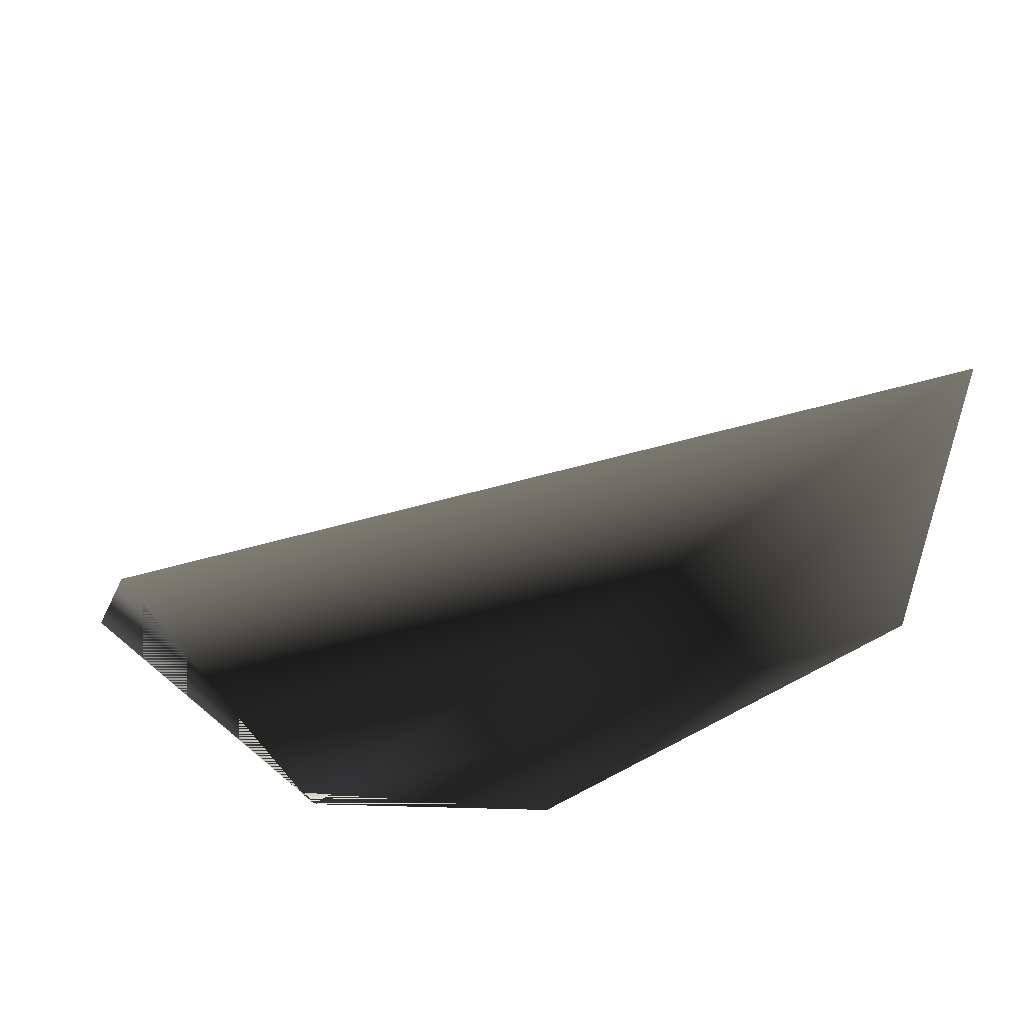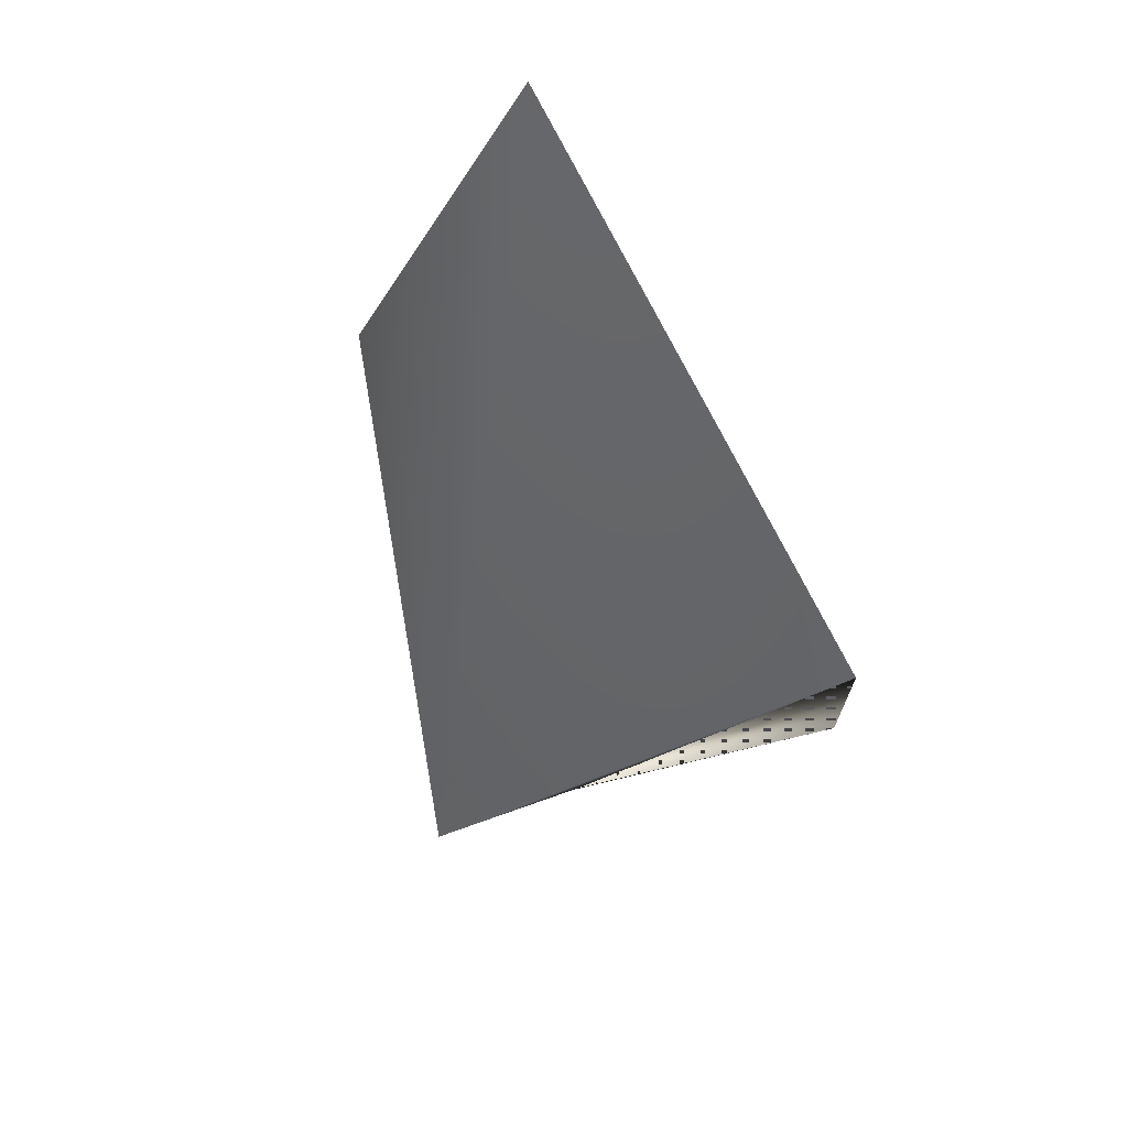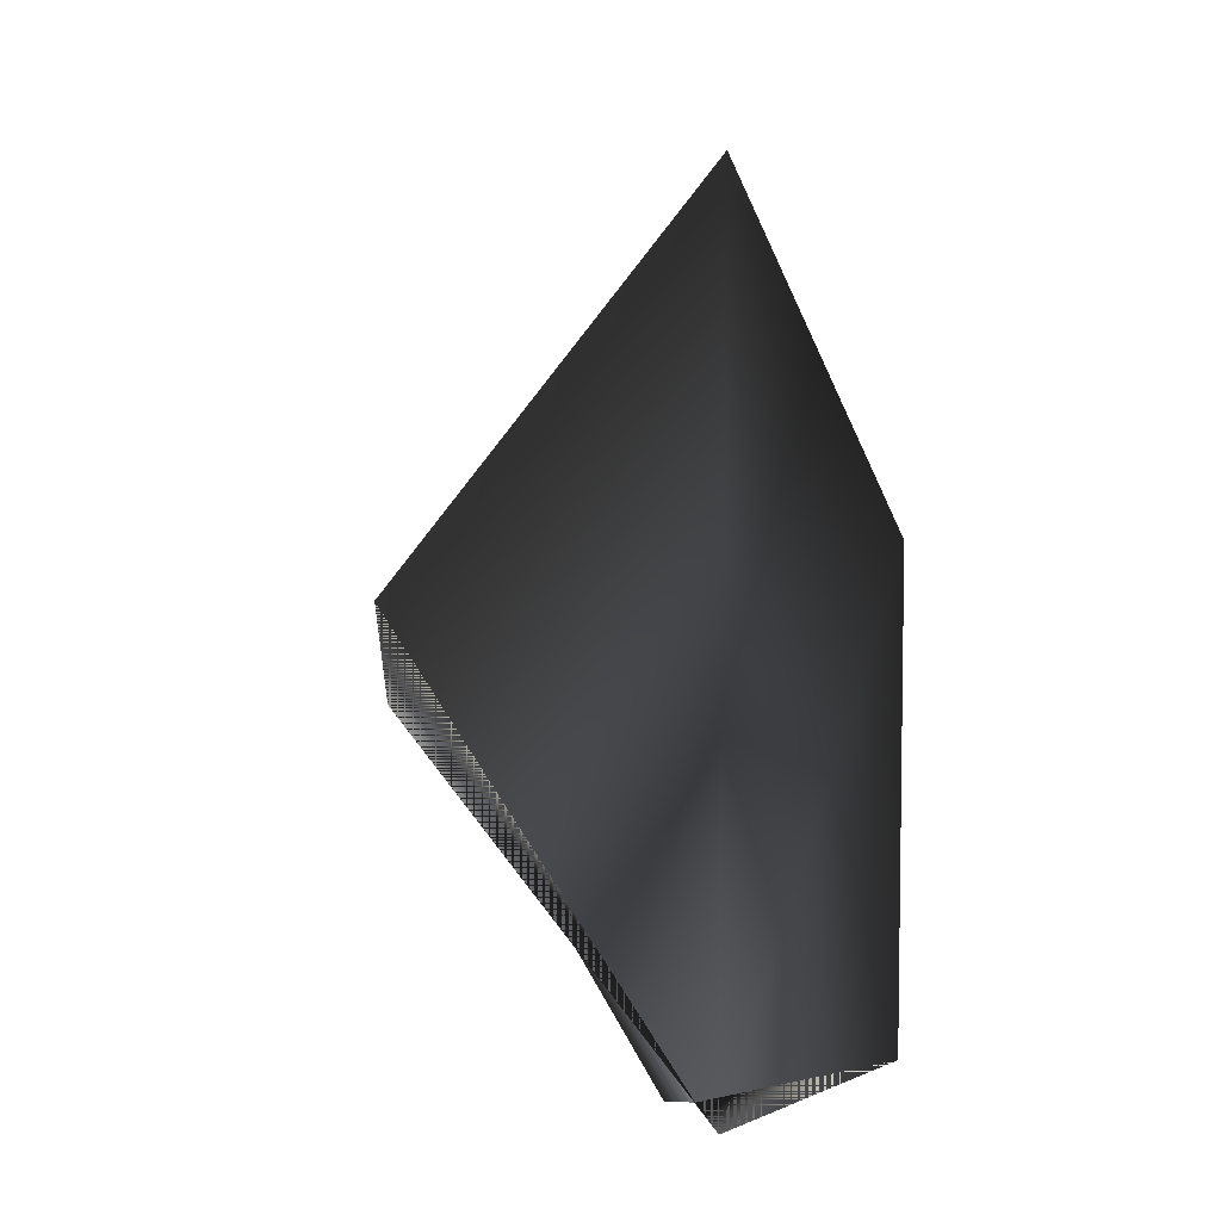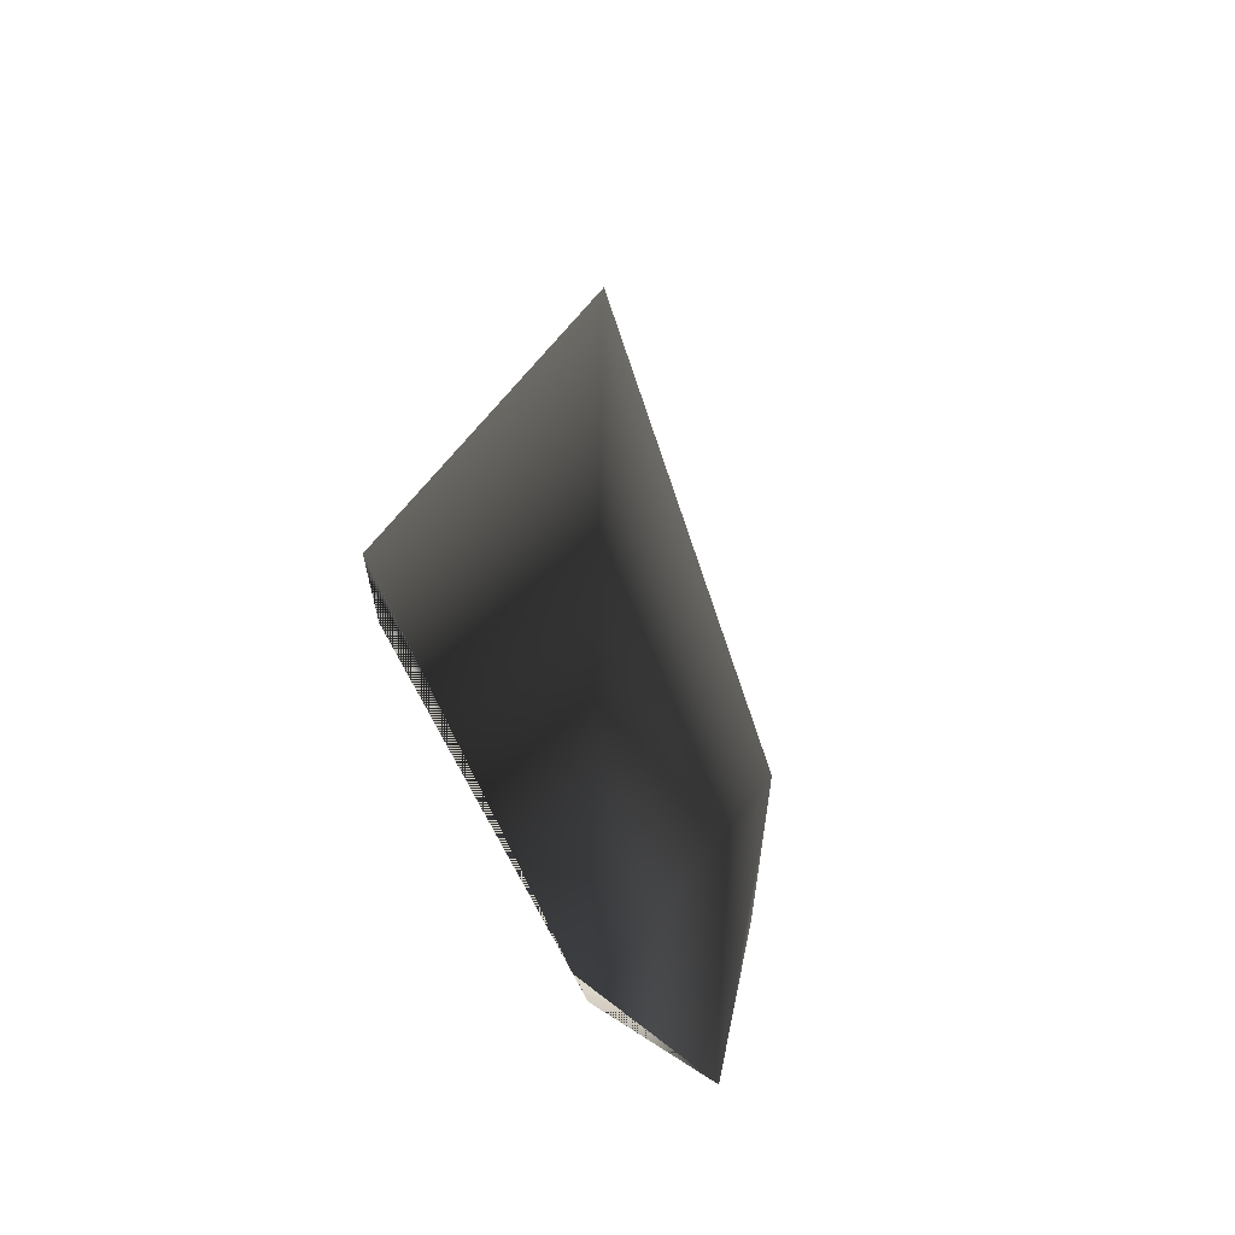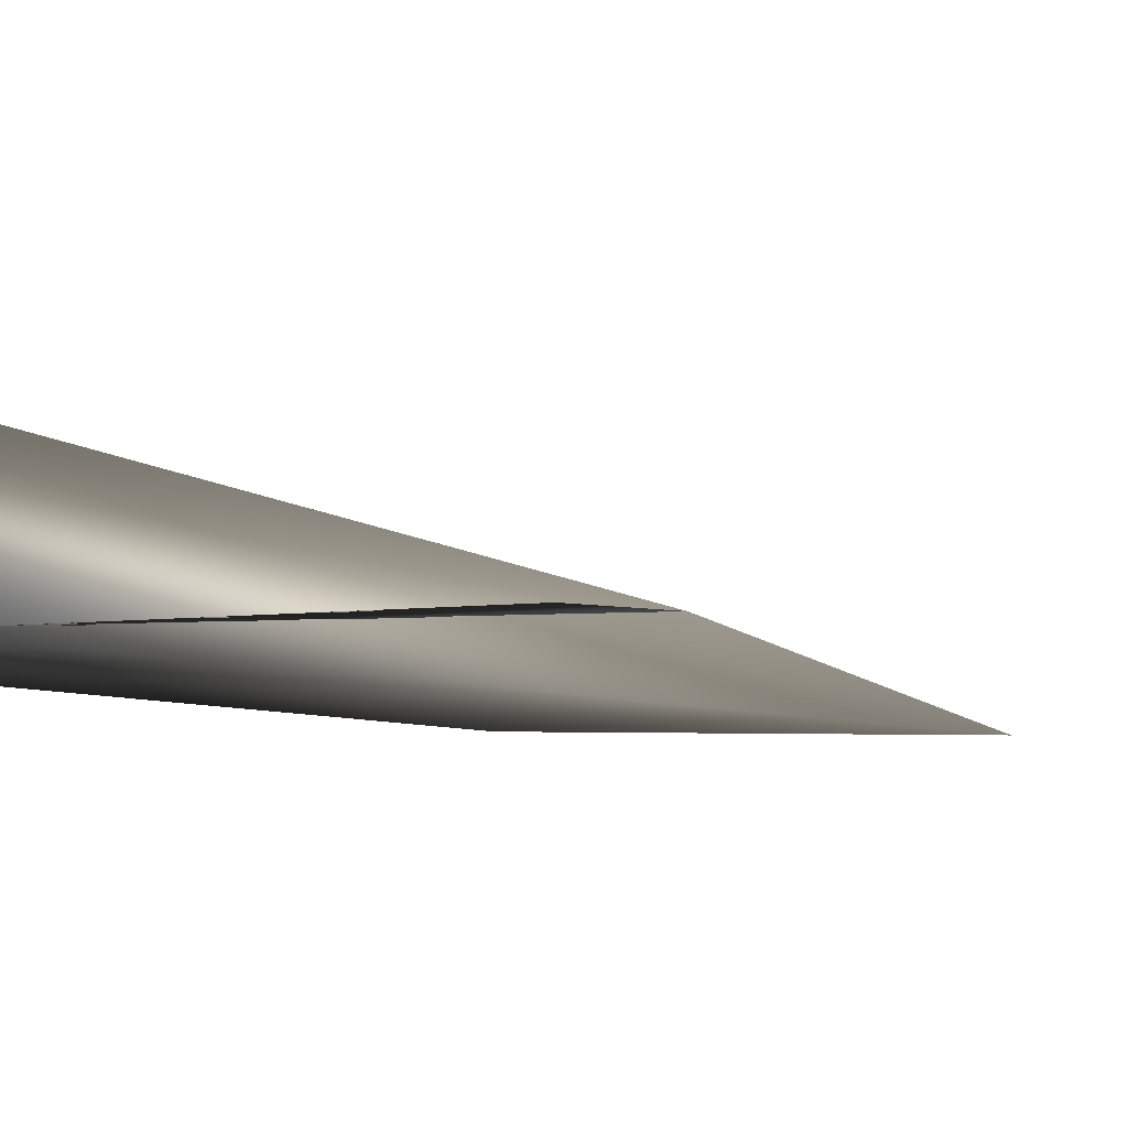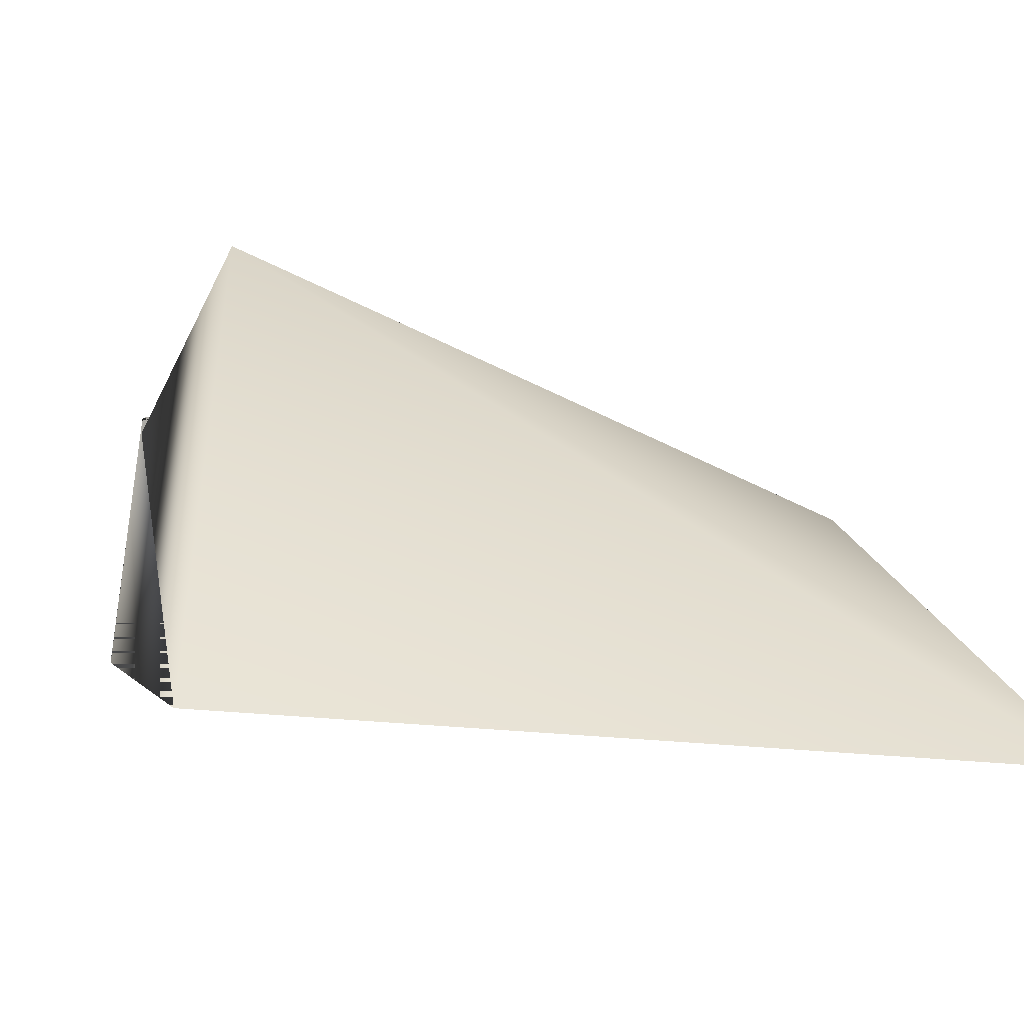
<metadata>
{"format":"obj","ext":"obj","renderer":"f3d","projection":"perspective","resolution":1024,"background":"white","views":[{"elev":-25.6,"azim":152.0,"up":"+Z"},{"elev":45.7,"azim":29.6,"up":"+Y"},{"elev":-23.3,"azim":145.8,"up":"+Y"},{"elev":47.8,"azim":-130.2,"up":"+Y"},{"elev":-10.3,"azim":57.8,"up":"+Z"},{"elev":27.1,"azim":130.0,"up":"+Z"}]}
</metadata>
<code>
o leg
v -10.5 -30.75 18.38
v -27.5 -27.75 -2.625
v -2.5 -38.75 -2.625
v 0.5 -35.75 -2.625
v 38.5 0.25 -2.625
v 40.5 11.25 -2.625
v -6.5 84.25 -2.625
v -32.5 37.25 -2.625
f 4 1 2 3
f 6 1 4 5
f 1 6 7
f 1 7 8
f 1 8 2
f 3 2 8 7 6 5 4

</code>
